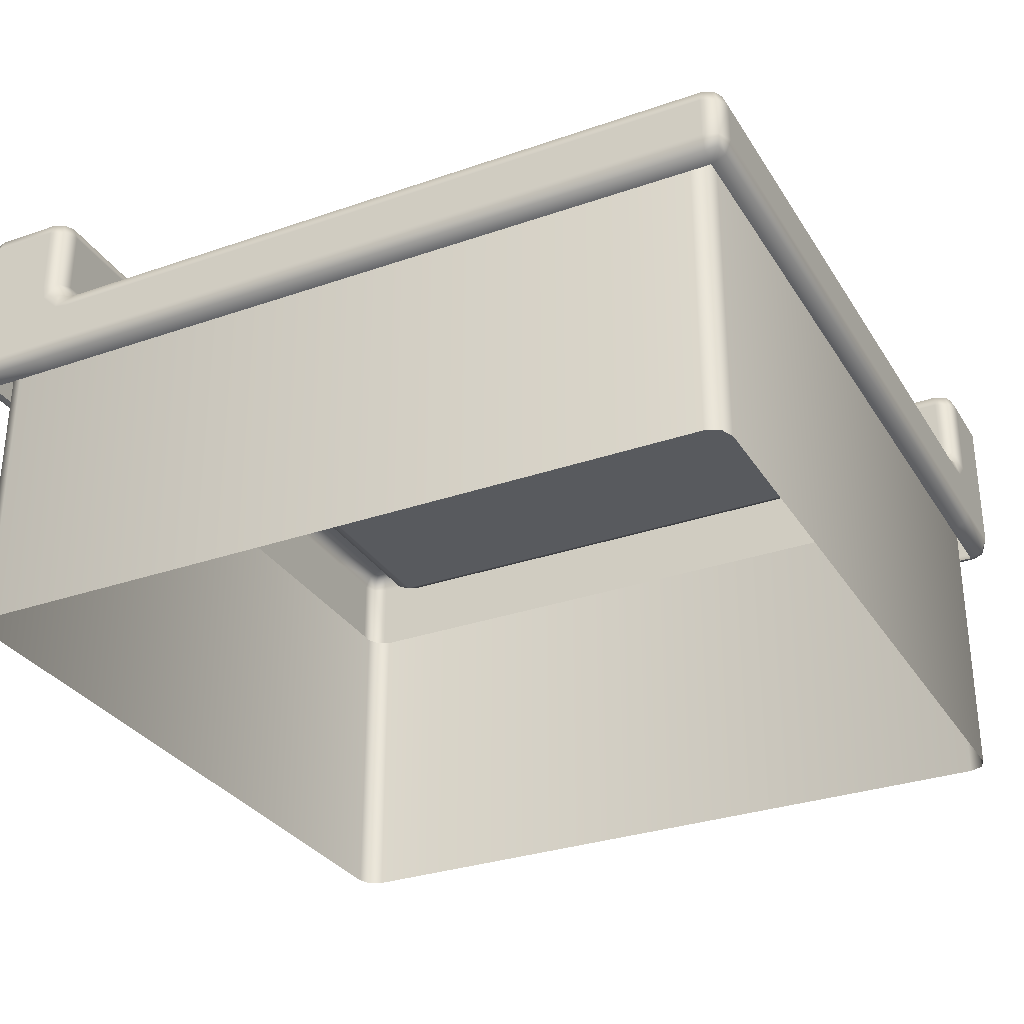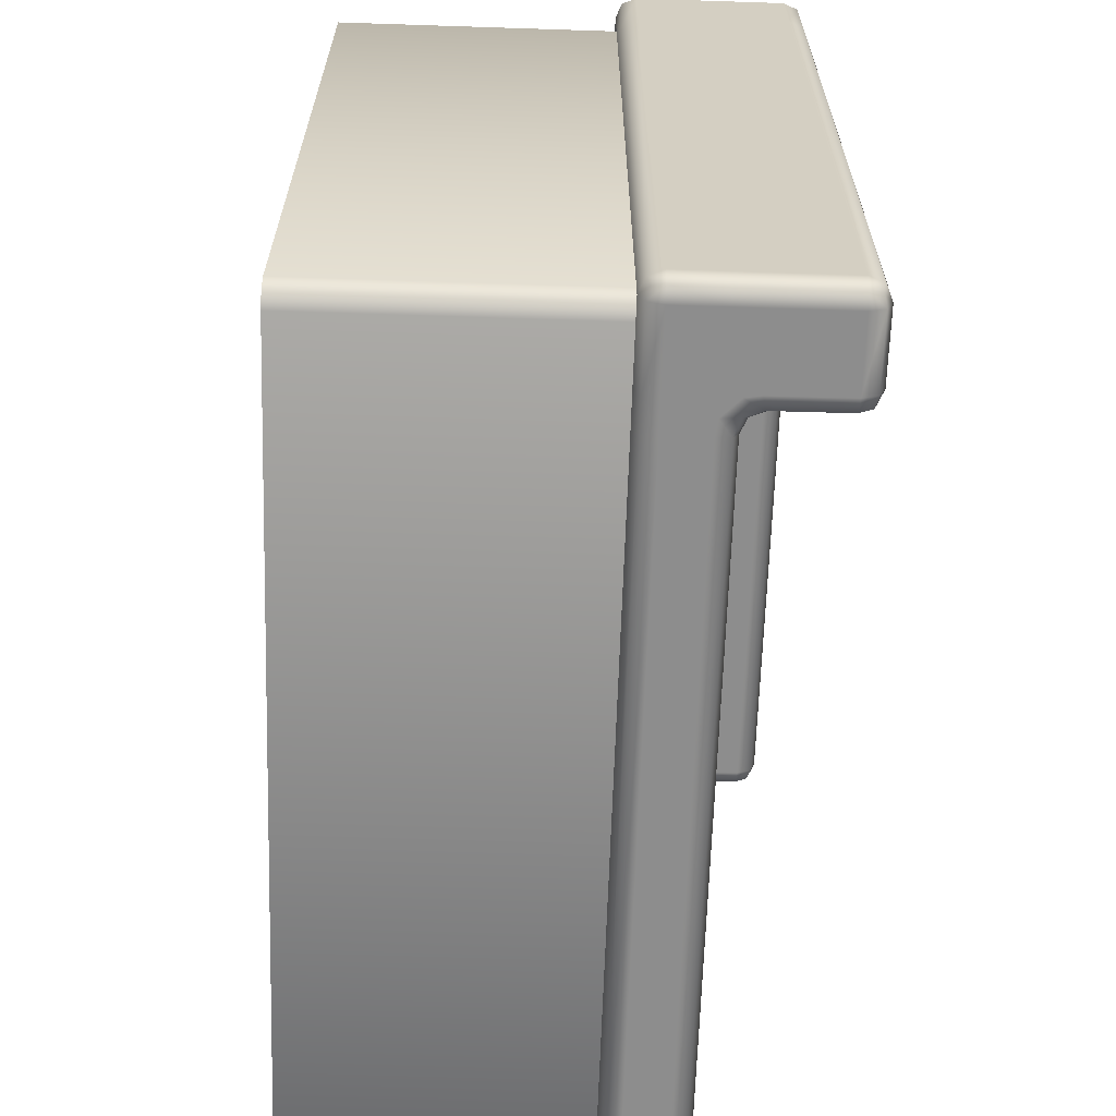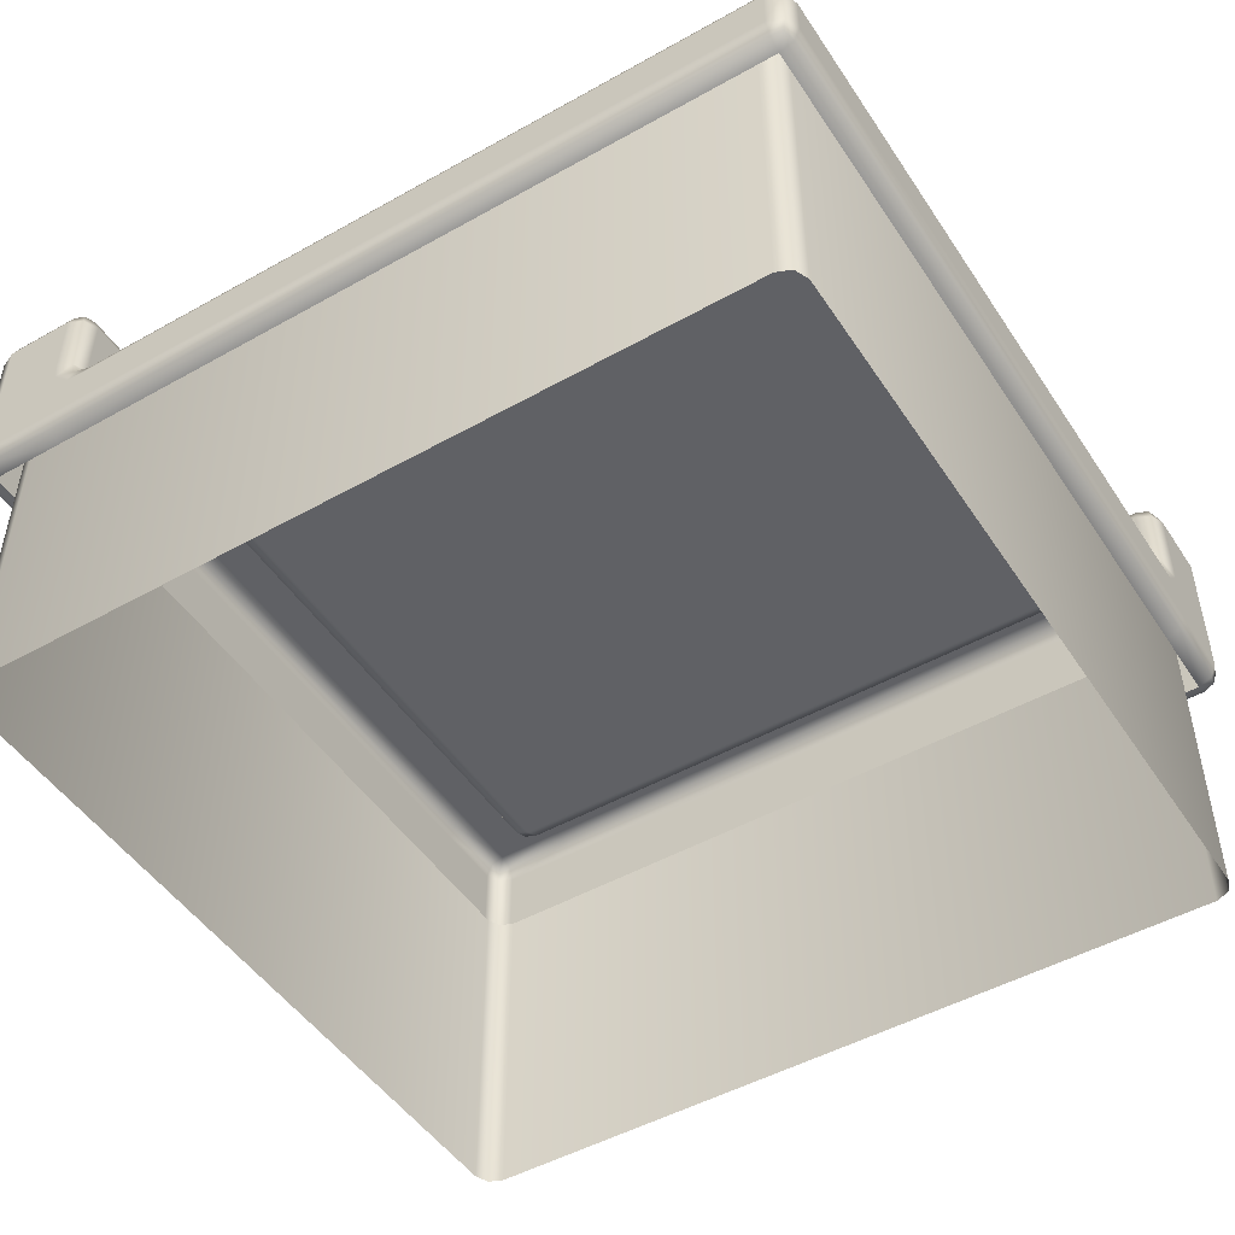
<metadata>
{"format":"obj","ext":"obj","renderer":"f3d","projection":"perspective","resolution":1024,"background":"white","views":[{"elev":-30.8,"azim":-153.4,"up":"+Y"},{"elev":-64.6,"azim":88.1,"up":"+Z"},{"elev":-48.6,"azim":-147.9,"up":"+Y"}]}
</metadata>
<code>
g m_sk_countertop_corner_01
v -0.5356 0.4772 0.5553
v 0.5356 0.4772 0.5553
v 0.5356 -4e-08 0.5553
v -0.5356 -4e-08 0.5553
v 0.5552 0.4772 0.5471
v 0.5552 -4e-08 0.5471
v -0.5552 -4e-08 0.5471
v -0.5552 0.4772 0.5471
v -0.5363 -4e-08 -0.5553
v 0.5356 -4e-08 -0.5553
v 0.5356 0.4772 -0.5553
v -0.5363 0.4772 -0.5553
v 0.5552 -4e-08 -0.5471
v 0.5552 0.4772 -0.5471
v -0.5554 0.4772 -0.5473
v -0.5554 -4e-08 -0.5473
v 0.5633 0.4772 0.5275
v 0.5633 0.4772 -0.5275
v 0.5633 -4e-08 -0.5275
v 0.5633 -4e-08 0.5275
v 0.5552 -4e-08 0.5471
v 0.5552 0.4772 0.5471
v 0.5552 0.4772 -0.5471
v 0.5552 -4e-08 -0.5471
v -0.5633 0.4772 -0.5282
v -0.5633 0.4772 0.5275
v -0.5633 -4e-08 0.5275
v -0.5633 -4e-08 -0.5282
v -0.5552 0.4772 0.5471
v -0.5552 -4e-08 0.5471
v -0.5554 -4e-08 -0.5473
v -0.5554 0.4772 -0.5473
v -0.5716 0.3863 0.571
v -0.5716 0.3863 0.4684
v -0.5917 0.3947 0.4682
v -0.5917 0.3947 0.571
v -0.6 0.4148 0.4684
v -0.6 0.4148 0.571
v -0.6 0.4785 0.4699
v -0.6 0.4148 0.4482
v -0.6 0.4753 0.4492
v -0.6 0.4148 0.4281
v -0.6 0.4721 0.4284
v -0.6 0.4148 -0.5712
v -0.5917 0.3947 0.4281
v -0.5917 0.3947 -0.5712
v -0.5716 0.3863 0.4281
v -0.5716 0.3863 -0.5712
v -0.6 0.4717 -0.5712
v -0.5917 0.4918 -0.5712
v -0.5922 0.4921 0.4247
v -0.5917 0.4148 -0.5913
v -0.5917 0.4717 -0.5913
v -0.6 0.48 0.571
v -0.5922 0.4921 0.4247
v -0.5937 0.4999 0.4485
v -0.6 0.4992 0.4731
v -0.6 0.5001 0.571
v -0.6 0.5199 0.4762
v -0.6 0.5203 0.571
v -0.6 0.6205 0.571
v -0.5917 0.6205 0.5911
v -0.5917 0.5203 0.5911
v -0.6 0.6205 0.4767
v -0.5917 0.6406 0.4767
v -0.5917 0.6406 0.571
v -0.5917 0.5002 0.5911
v -0.5917 0.4801 0.5911
v -0.6 0.48 0.571
v -0.6 0.4148 0.571
v -0.5917 0.4148 0.5911
v -0.588 0.3984 0.5874
v -0.5917 0.6406 0.571
v -0.588 0.6369 0.5874
v -0.588 0.3984 0.5874
v -0.5716 0.3863 0.571
v -0.5716 0.4148 0.5994
v 0.4281 0.4148 0.5994
v 0.4281 0.3947 0.5911
v -0.5716 0.3947 0.5911
v 0.4281 0.48 0.5994
v 0.4482 0.48 0.5994
v 0.4482 0.4148 0.5994
v 0.4684 0.48 0.5994
v 0.4684 0.4148 0.5994
v 0.5716 0.4148 0.5994
v 0.5716 0.3947 0.5911
v 0.4684 0.3947 0.5911
v 0.5716 0.48 0.5994
v 0.4684 0.5001 0.5994
v 0.5716 0.5001 0.5994
v 0.4684 0.5203 0.5994
v 0.5716 0.5203 0.5994
v 0.5917 0.48 0.5911
v 0.5917 0.4148 0.5911
v 0.4684 0.6205 0.5994
v 0.4482 0.5203 0.5994
v 0.4482 0.6205 0.5994
v 0.4281 0.5203 0.5994
v 0.4281 0.6205 0.5994
v 0.5716 0.6205 0.5994
v 0.5917 0.6205 0.5911
v 0.5917 0.5203 0.5911
v -0.5716 0.5203 0.5994
v 0.4281 0.5001 0.5994
v -0.5716 0.5001 0.5994
v -0.5716 0.48 0.5994
v -0.5716 0.6205 0.5994
v -0.5716 0.6406 0.5911
v 0.4281 0.6406 0.5911
v -0.5917 0.4148 0.5911
v -0.5917 0.4801 0.5911
v -0.5917 0.5203 0.5911
v -0.5716 0.6205 0.5994
v -0.5917 0.6205 0.5911
v -0.5917 0.5002 0.5911
v 0.4482 0.5001 0.5994
v -0.5917 0.6205 0.5911
v -0.588 0.6369 0.5874
v -0.5917 0.4148 0.5911
v -0.588 0.3984 0.5874
v 0.4281 0.3947 0.5911
v 0.4281 0.3863 0.571
v -0.5716 0.3863 0.571
v -0.588 0.3984 0.5874
v -0.5716 0.3863 0.571
v 0.4482 0.3863 0.571
v 0.4482 0.3947 0.5911
v 0.4684 0.3863 0.571
v 0.5716 0.3947 0.5911
v 0.5716 0.3863 0.571
v 0.4684 0.3863 0.571
v 0.588 0.3984 0.5874
v 0.5917 0.4148 0.5911
v 0.588 0.3984 0.5874
v -0.5716 0.5001 -0.5712
v -0.5726 0.5001 0.4208
v -0.5922 0.4921 0.4247
v -0.5917 0.4918 -0.5712
v 0.4203 0.5001 -0.5717
v 0.4198 0.5001 0.4198
v 0.4401 0.5083 -0.5718
v 0.4399 0.5085 0.4197
v -0.5716 0.4918 -0.5913
v 0.4203 0.5001 -0.5717
v 0.4244 0.4921 -0.5917
v -0.588 0.4881 -0.5876
v 0.4401 0.5083 -0.5718
v 0.4484 0.4999 -0.5932
v -0.5917 0.4918 -0.5712
v -0.5716 0.4717 -0.5997
v 0.4284 0.4721 -0.5997
v 0.4244 0.4921 -0.5917
v -0.5716 0.4918 -0.5913
v 0.4281 0.4148 -0.5997
v 0.4482 0.4148 -0.5997
v 0.4492 0.4753 -0.5997
v 0.4684 0.4148 -0.5997
v 0.4699 0.4785 -0.5997
v 0.5716 0.48 -0.5997
v 0.5716 0.4148 -0.5997
v 0.4682 0.3947 -0.5913
v 0.5716 0.3947 -0.5913
v 0.4684 0.3863 -0.5712
v 0.5716 0.3863 -0.5712
v -0.5716 0.4148 -0.5997
v -0.5716 0.3947 -0.5913
v 0.4281 0.3947 -0.5913
v -0.5716 0.3863 -0.5712
v 0.4281 0.3863 -0.5712
v 0.4731 0.4992 -0.5997
v 0.4484 0.4999 -0.5932
v 0.4562 0.524 -0.5917
v 0.4762 0.5199 -0.5997
v 0.4566 0.6205 -0.5913
v 0.4767 0.6205 -0.5997
v 0.5716 0.5203 -0.5997
v 0.5716 0.5001 -0.5997
v 0.4699 0.4785 -0.5997
v 0.4767 0.6205 -0.5997
v 0.5716 0.6205 -0.5997
v 0.5716 0.6406 -0.5913
v 0.4767 0.6406 -0.5913
v 0.5917 0.5203 -0.5913
v 0.5716 0.6205 -0.5997
v 0.5917 0.6205 -0.5913
v 0.5917 0.5002 -0.5913
v 0.5917 0.4801 -0.5913
v 0.5716 0.48 -0.5997
v 0.5917 0.4148 -0.5913
v 0.5716 0.4148 -0.5997
v 0.588 0.3984 -0.5876
v 0.5716 0.6406 -0.5913
v 0.588 0.6369 -0.5876
v 0.588 0.3984 -0.5876
v 0.5716 0.3863 -0.5712
v -0.5917 0.4717 -0.5913
v -0.5917 0.4148 -0.5913
v -0.5716 0.4148 -0.5997
v -0.5716 0.4717 -0.5997
v -0.5716 0.4918 -0.5913
v -0.588 0.4881 -0.5876
v -0.5917 0.4148 -0.5913
v -0.5716 0.3947 -0.5913
v -0.588 0.3984 -0.5876
v -0.588 0.3984 -0.5876
v -0.5716 0.3863 -0.5712
v 0.4562 0.524 -0.5917
v 0.4566 0.6205 -0.5913
v 0.4482 0.6205 -0.5712
v 0.4482 0.5281 -0.5717
v 0.4401 0.5083 -0.5718
v 0.4484 0.4999 -0.5932
v 0.4566 0.6406 -0.5712
v 0.4603 0.6369 -0.5876
v 0.4482 0.5281 -0.5717
v 0.4482 0.5286 0.4198
v 0.4399 0.5085 0.4197
v 0.4401 0.5083 -0.5718
v 0.4482 0.621 0.4203
v 0.4482 0.6205 -0.5712
v 0.4566 0.6406 -0.5712
v 0.4562 0.641 0.4244
v 0.6 0.4148 0.571
v 0.6 0.4148 0.4684
v 0.5917 0.3947 0.4684
v 0.5917 0.3947 0.571
v 0.6 0.4148 0.4482
v 0.6 0.48 0.4482
v 0.6 0.48 0.4281
v 0.6 0.4148 0.4281
v 0.6 0.48 0.4684
v 0.6 0.4148 -0.5712
v 0.5917 0.3947 -0.5712
v 0.5917 0.3947 0.4281
v 0.6 0.48 -0.5712
v 0.6 0.5001 0.4281
v 0.6 0.5001 -0.5712
v 0.6 0.5203 0.4281
v 0.6 0.5203 -0.5712
v 0.5917 0.4801 -0.5913
v 0.5917 0.4148 -0.5913
v 0.6 0.6205 -0.5712
v 0.5917 0.6205 -0.5913
v 0.5917 0.5203 -0.5913
v 0.6 0.6205 0.4281
v 0.6 0.5203 0.4482
v 0.6 0.6205 0.4482
v 0.6 0.5203 0.4684
v 0.6 0.6205 0.4684
v 0.6 0.5203 0.571
v 0.6 0.5001 0.4684
v 0.6 0.5001 0.571
v 0.6 0.48 0.571
v 0.6 0.4148 0.571
v 0.5917 0.4148 0.5911
v 0.5917 0.48 0.5911
v 0.6 0.6205 0.571
v 0.5917 0.5203 0.5911
v 0.5917 0.6205 0.5911
v 0.5917 0.5001 0.5911
v 0.6 0.5001 0.4482
v 0.5917 0.4148 0.5911
v 0.588 0.3984 0.5874
v 0.5917 0.3947 0.4684
v 0.5716 0.3863 0.4684
v 0.5716 0.3863 0.571
v 0.588 0.3984 0.5874
v 0.5716 0.3863 0.4482
v 0.5917 0.3947 0.4482
v 0.5716 0.3863 0.4281
v 0.5716 0.3863 -0.5712
v 0.5716 0.3863 0.4281
v 0.5917 0.3947 -0.5712
v 0.588 0.3984 -0.5876
v 0.5917 0.4148 -0.5913
v 0.588 0.3984 -0.5876
v -0.5721 0.5281 0.4482
v -0.5716 0.6205 0.4482
v -0.5917 0.6205 0.4566
v -0.5921 0.524 0.4562
v -0.5724 0.5083 0.4402
v -0.5937 0.4999 0.4485
v -0.5716 0.6406 0.4566
v -0.588 0.6369 0.4603
v -0.5921 0.524 0.4562
v -0.5917 0.6205 0.4566
v -0.6 0.6205 0.4767
v -0.5917 0.6406 0.4767
v -0.588 0.6369 0.4603
v -0.5726 0.5001 0.4208
v 0.4198 0.5001 0.4198
v 0.4197 0.5085 0.4399
v -0.5724 0.5083 0.4402
v -0.5922 0.4921 0.4247
v -0.5937 0.4999 0.4485
v 0.4399 0.5085 0.4197
v 0.4362 0.5122 0.4362
v -0.5724 0.5083 0.4402
v 0.4197 0.5085 0.4399
v 0.4198 0.5286 0.4482
v -0.5721 0.5281 0.4482
v -0.5716 0.6205 0.4482
v 0.4203 0.621 0.4482
v 0.4244 0.641 0.4562
v -0.5716 0.6406 0.4566
v 0.4482 0.5286 0.4198
v 0.4482 0.621 0.4203
v 0.4401 0.6211 0.4401
v 0.4399 0.5286 0.4399
v 0.4399 0.5085 0.4197
v 0.4362 0.5122 0.4362
v 0.4562 0.641 0.4244
v 0.4484 0.6425 0.4484
v 0.4399 0.5286 0.4399
v 0.4401 0.6211 0.4401
v 0.4203 0.621 0.4482
v 0.4198 0.5286 0.4482
v 0.4197 0.5085 0.4399
v 0.4362 0.5122 0.4362
v 0.4244 0.641 0.4562
v 0.4484 0.6425 0.4484
v -0.5917 0.6406 0.571
v -0.5917 0.6406 0.4767
v -0.5716 0.649 0.4767
v -0.5716 0.649 0.571
v 0.4281 0.649 0.571
v 0.4281 0.6406 0.5911
v -0.5716 0.6406 0.5911
v -0.5716 0.649 0.4767
v 0.4284 0.649 0.4762
v 0.4492 0.649 0.4731
v 0.4482 0.649 0.571
v 0.4699 0.649 0.4699
v 0.4684 0.649 0.571
v -0.5716 0.6406 0.4566
v 0.4244 0.641 0.4562
v 0.5716 0.649 0.4684
v 0.4731 0.649 0.4492
v 0.5716 0.649 0.4482
v 0.4762 0.649 0.4284
v 0.5716 0.649 0.4281
v 0.4767 0.649 -0.5712
v 0.5716 0.649 -0.5712
v 0.4767 0.6406 -0.5913
v 0.5716 0.6406 -0.5913
v 0.5917 0.6406 -0.5712
v 0.5917 0.6406 0.4281
v 0.5716 0.649 0.571
v 0.5716 0.6406 0.5911
v 0.4683 0.6406 0.5911
v 0.4482 0.6406 0.5911
v 0.5917 0.6406 0.4482
v 0.5917 0.6406 0.4683
v 0.5716 0.649 0.571
v 0.5917 0.6406 0.571
v 0.588 0.6369 0.5874
v 0.5716 0.6406 0.5911
v 0.5917 0.6406 0.571
v 0.5917 0.6406 0.4683
v 0.6 0.6205 0.571
v 0.5917 0.6205 0.5911
v 0.588 0.6369 0.5874
v 0.5917 0.6406 0.4482
v 0.5917 0.6406 0.4281
v 0.6 0.6205 -0.5712
v 0.5917 0.6406 -0.5712
v 0.5917 0.6205 -0.5913
v 0.588 0.6369 -0.5876
v 0.5716 0.6205 0.5994
v 0.4683 0.6406 0.5911
v 0.5716 0.6406 0.5911
v 0.5917 0.6205 0.5911
v 0.588 0.6369 0.5874
v 0.4482 0.6406 0.5911
v 0.4767 0.649 -0.5712
v 0.4562 0.641 0.4244
v 0.4566 0.6406 -0.5712
v 0.4484 0.6425 0.4484
v 0.4603 0.6369 -0.5876
v 0.4767 0.6406 -0.5913
v -0.5917 0.4717 -0.5913
v -0.588 0.4881 -0.5876
v -0.5917 0.4918 -0.5712
v 0.4244 0.4921 -0.5917
v -0.588 0.3984 -0.5876
v -0.5917 0.3947 -0.5712
v -0.5716 0.3863 -0.5712
v -0.588 0.3984 -0.5876
v -0.6 0.4148 -0.5712
v 0.4481 0.3947 -0.5913
v 0.4482 0.3863 -0.5712
v 0.5917 0.5001 0.5911
v 0.5917 0.5002 -0.5913
v -0.5917 0.3947 0.4481
v -0.5716 0.3863 0.4482
v -0.588 0.6369 0.5874
v -0.5716 0.649 0.571
v -0.5716 0.6406 0.5911
v -0.588 0.6369 0.4603
v -0.5716 0.6406 0.4566
v -0.5917 0.6406 0.4767
v 0.4767 0.6406 -0.5913
v 0.4603 0.6369 -0.5876
v 0.588 0.6369 -0.5876
v 0.5716 0.649 -0.5712
v 0.5716 0.6406 -0.5913
g m_sk_countertop_corner_01_0
f 3 2 1
f 4 3 1
f 5 2 3
f 6 5 3
f 4 1 7
f 1 8 7
f 11 10 9
f 12 11 9
f 13 10 11
f 14 13 11
f 12 9 15
f 9 16 15
f 19 18 17
f 20 19 17
f 20 17 21
f 17 22 21
f 18 19 23
f 19 24 23
f 27 26 25
f 28 27 25
f 29 26 27
f 30 29 27
f 31 28 25
f 32 31 25
f 35 34 33
f 36 35 33
f 37 35 36
f 38 37 36
f 37 38 39
f 40 37 39
f 37 40 35
f 41 40 39
f 42 40 41
f 43 42 41
f 42 43 44
f 45 42 44
f 42 45 40
f 46 45 44
f 47 45 46
f 48 47 46
f 43 49 44
f 49 43 50
f 43 51 50
f 52 44 49
f 53 52 49
f 38 54 39
f 43 41 55
f 41 56 55
f 57 56 41
f 57 39 54
f 39 57 41
f 58 57 54
f 59 57 58
f 60 59 58
f 60 61 59
f 62 61 60
f 63 62 60
f 60 58 63
f 61 64 59
f 65 64 61
f 66 65 61
f 58 67 63
f 68 67 58
f 69 68 58
f 68 69 70
f 71 68 70
f 70 36 71
f 36 72 71
f 61 62 73
f 62 74 73
f 76 75 36
f 79 78 77
f 80 79 77
f 78 81 77
f 82 81 78
f 83 82 78
f 78 79 83
f 84 82 83
f 85 84 83
f 85 86 84
f 87 86 85
f 88 87 85
f 85 83 88
f 86 89 84
f 84 89 90
f 84 90 82
f 89 91 90
f 90 91 92
f 91 93 92
f 94 89 86
f 89 94 91
f 95 94 86
f 92 93 96
f 92 96 97
f 92 97 90
f 96 98 97
f 97 98 99
f 98 100 99
f 93 101 96
f 102 101 93
f 103 102 93
f 93 91 103
f 99 100 104
f 105 99 104
f 99 105 97
f 106 105 104
f 81 105 106
f 107 81 106
f 100 108 104
f 108 100 109
f 100 110 109
f 100 98 110
f 81 107 77
f 77 107 111
f 107 112 111
f 107 106 112
f 104 113 106
f 104 114 113
f 114 115 113
f 113 116 106
f 106 116 112
f 81 82 105
f 82 117 105
f 90 117 82
f 97 117 90
f 105 117 97
f 108 109 118
f 109 119 118
f 77 120 80
f 120 121 80
f 123 122 80
f 124 123 80
f 126 80 125
f 123 127 79
f 127 128 79
f 79 128 83
f 83 128 88
f 88 128 127
f 129 88 127
f 131 130 88
f 132 131 88
f 131 133 87
f 87 135 134
f 86 87 134
f 138 137 136
f 139 138 136
f 140 136 137
f 141 140 137
f 140 141 142
f 141 143 142
f 136 145 144
f 145 146 144
f 136 144 147
f 145 148 146
f 148 149 146
f 136 147 150
f 153 152 151
f 154 153 151
f 152 155 151
f 156 155 152
f 157 156 152
f 158 156 157
f 159 158 157
f 159 160 158
f 160 161 158
f 158 161 162
f 158 162 156
f 161 163 162
f 162 163 164
f 163 165 164
f 155 166 151
f 166 155 167
f 155 168 167
f 155 156 168
f 167 168 169
f 168 170 169
f 159 157 171
f 157 172 171
f 171 172 173
f 174 171 173
f 173 175 174
f 175 176 174
f 174 177 171
f 177 178 171
f 171 178 179
f 178 160 179
f 174 180 177
f 180 181 177
f 182 181 180
f 183 182 180
f 177 184 178
f 177 185 184
f 185 186 184
f 184 187 178
f 178 187 188
f 189 178 188
f 188 190 189
f 190 191 189
f 191 190 163
f 190 192 163
f 185 193 186
f 193 194 186
f 196 163 195
f 199 198 197
f 200 199 197
f 197 202 201
f 151 197 201
f 199 204 203
f 204 205 203
f 207 206 204
f 210 209 208
f 211 210 208
f 211 208 212
f 208 213 212
f 210 214 209
f 214 215 209
f 218 217 216
f 219 218 216
f 217 220 216
f 220 221 216
f 221 220 222
f 220 223 222
f 226 225 224
f 227 226 224
f 225 226 228
f 225 228 229
f 229 228 230
f 228 231 230
f 232 225 229
f 231 233 230
f 233 231 234
f 231 235 234
f 231 228 235
f 233 236 230
f 230 236 237
f 230 237 229
f 236 238 237
f 237 238 239
f 238 240 239
f 236 233 241
f 236 241 238
f 233 242 241
f 240 243 239
f 244 243 240
f 245 244 240
f 240 238 245
f 243 246 239
f 239 246 247
f 239 247 237
f 246 248 247
f 247 248 249
f 248 250 249
f 249 250 251
f 252 249 251
f 249 252 247
f 253 252 251
f 232 252 253
f 254 232 253
f 232 254 255
f 255 254 256
f 254 257 256
f 254 253 257
f 225 232 255
f 250 258 251
f 251 258 259
f 251 259 253
f 258 260 259
f 253 261 257
f 259 261 253
f 232 229 252
f 229 262 252
f 252 262 247
f 247 262 237
f 237 262 229
f 255 263 227
f 263 264 227
f 266 265 227
f 267 266 227
f 267 227 268
f 266 269 265
f 269 270 265
f 235 270 269
f 271 235 269
f 228 270 235
f 226 270 228
f 235 273 272
f 274 235 272
f 272 275 234
f 234 277 276
f 233 234 276
f 280 279 278
f 281 280 278
f 278 282 281
f 282 283 281
f 279 280 284
f 280 285 284
f 288 287 286
f 59 288 286
f 59 286 57
f 286 56 57
f 288 289 287
f 289 290 287
f 293 292 291
f 294 293 291
f 291 295 294
f 295 296 294
f 292 293 297
f 293 298 297
f 301 300 299
f 302 301 299
f 302 303 301
f 303 304 301
f 305 304 303
f 306 305 303
f 309 308 307
f 310 309 307
f 307 311 310
f 311 312 310
f 308 309 313
f 309 314 313
f 317 316 315
f 318 317 315
f 318 315 319
f 315 320 319
f 317 321 316
f 321 322 316
f 325 324 323
f 326 325 323
f 328 327 326
f 329 328 326
f 330 326 327
f 331 330 327
f 332 331 327
f 333 332 327
f 327 328 333
f 334 332 333
f 335 334 333
f 330 331 336
f 331 337 336
f 331 332 337
f 334 335 338
f 334 338 339
f 338 340 339
f 339 340 341
f 340 342 341
f 341 342 343
f 342 344 343
f 343 344 345
f 344 346 345
f 347 344 342
f 348 347 342
f 342 340 348
f 335 349 338
f 349 335 350
f 335 351 350
f 335 333 351
f 333 352 351
f 328 352 333
f 340 353 348
f 354 353 340
f 338 354 340
f 354 338 355
f 356 354 355
f 355 357 356
f 355 358 357
f 250 360 359
f 361 250 359
f 361 359 362
f 359 363 362
f 250 248 360
f 248 364 360
f 365 364 248
f 246 365 248
f 246 366 365
f 366 367 365
f 366 368 367
f 368 369 367
f 371 96 370
f 372 371 370
f 370 373 372
f 373 374 372
f 96 371 98
f 371 375 98
f 98 375 110
f 377 341 376
f 378 377 376
f 341 377 339
f 377 379 339
f 334 339 379
f 376 380 378
f 376 381 380
f 334 379 332
f 332 379 337
f 384 383 382
f 49 384 382
f 385 172 157
f 152 385 157
f 388 387 386
f 52 389 387
f 390 52 387
f 156 391 168
f 162 391 156
f 392 391 162
f 168 391 392
f 164 392 162
f 170 168 392
f 91 393 103
f 94 393 91
f 238 394 245
f 241 394 238
f 396 395 45
f 47 396 45
f 35 395 396
f 34 35 396
f 40 395 35
f 45 395 40
f 398 323 397
f 398 397 399
f 330 401 400
f 325 400 402
f 175 404 403
f 176 175 403
f 406 347 405
f 406 405 407

</code>
